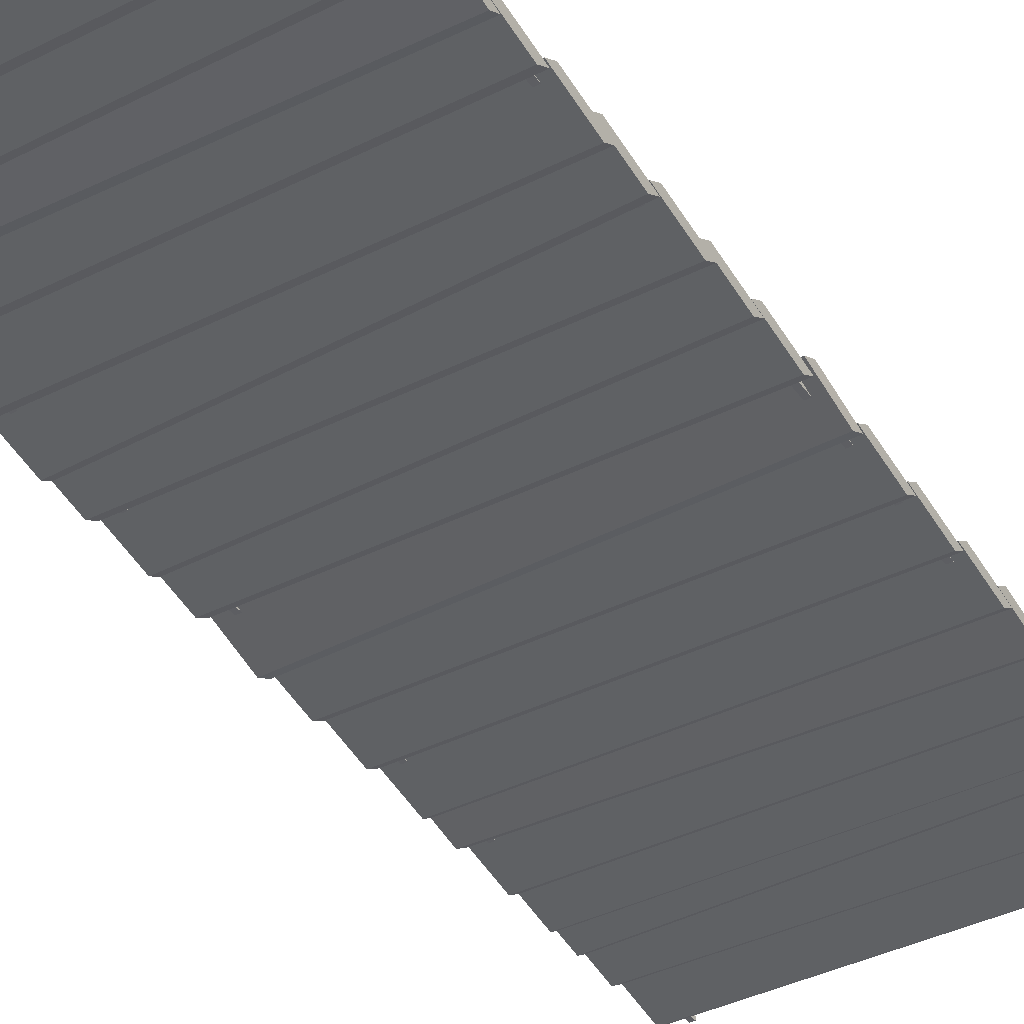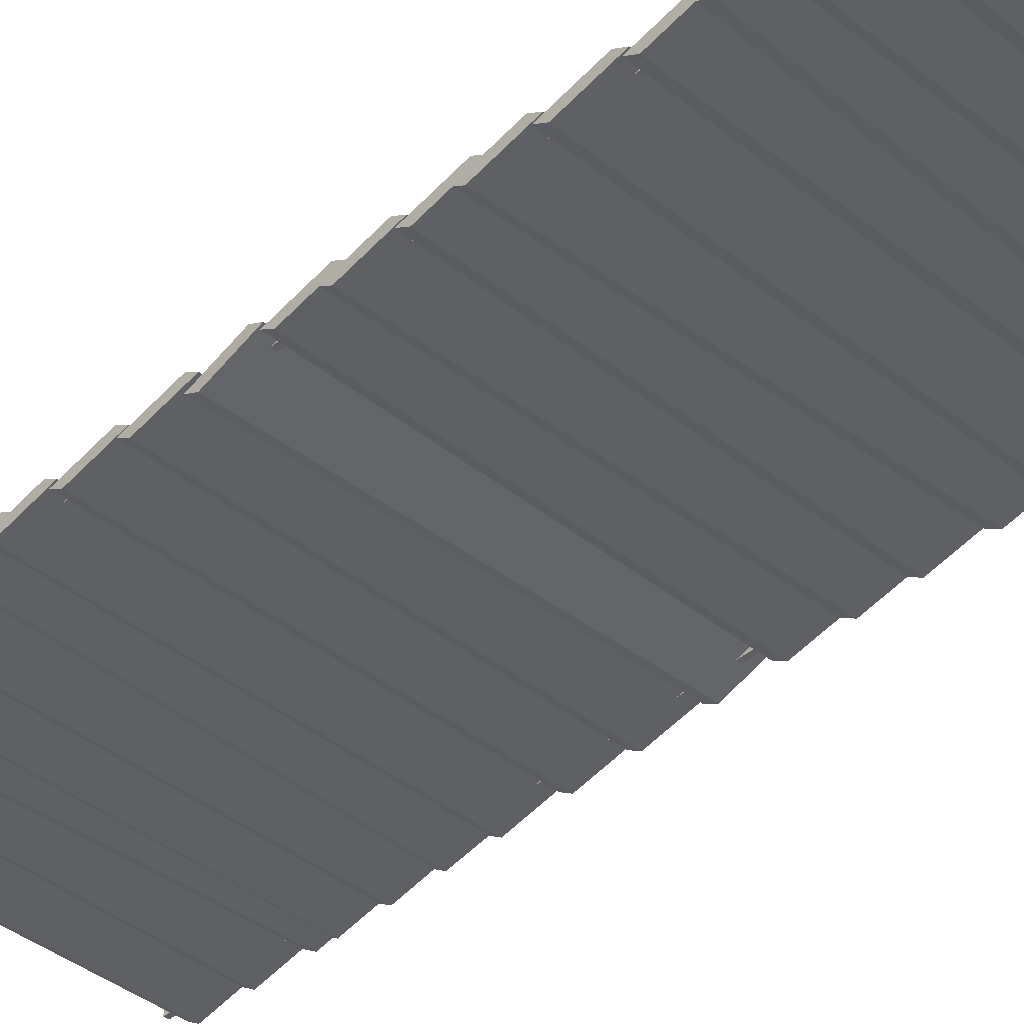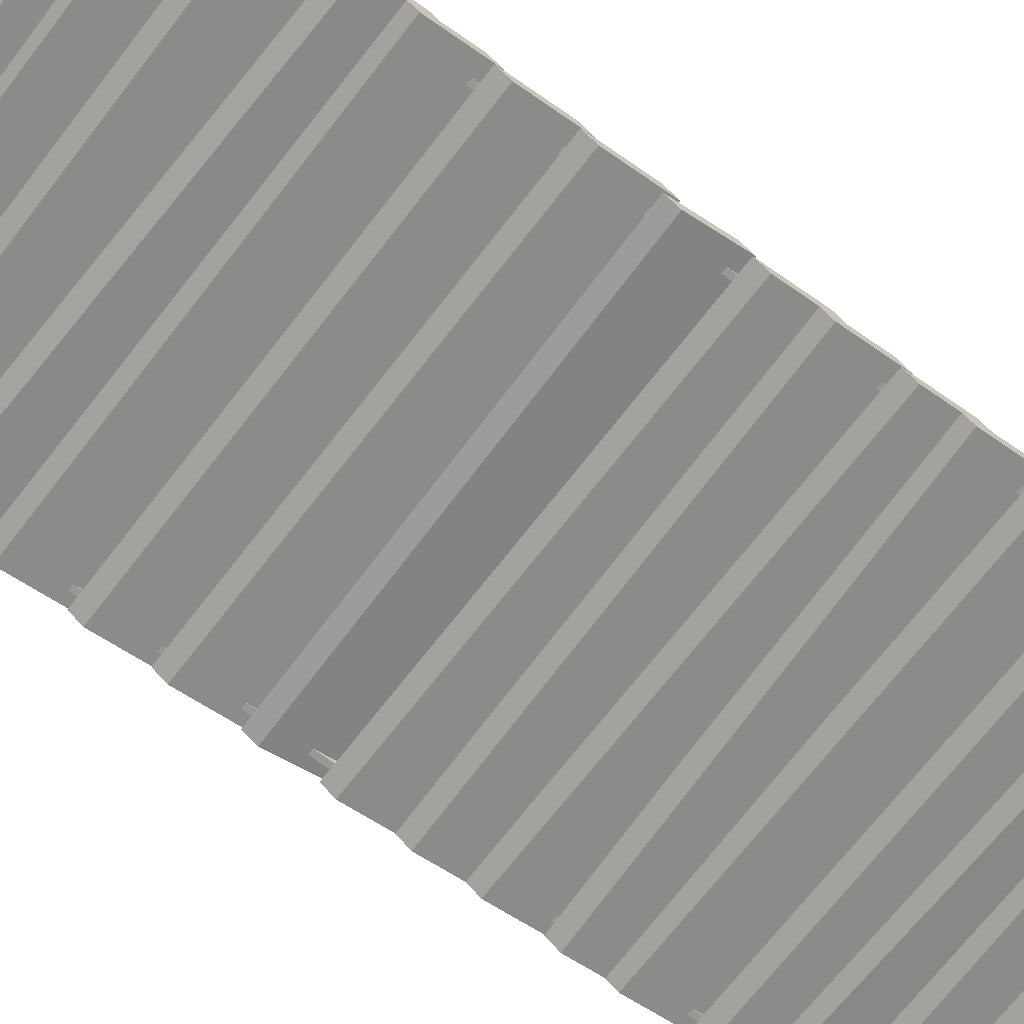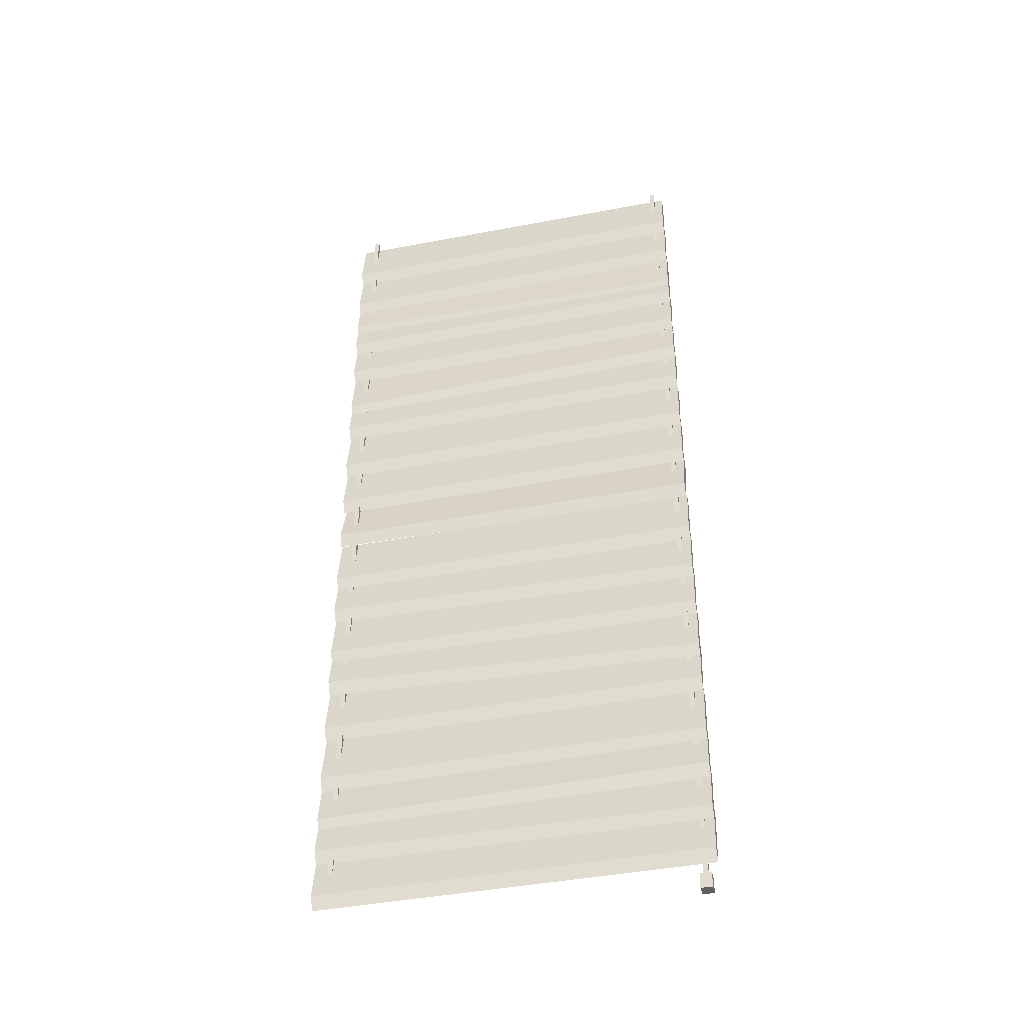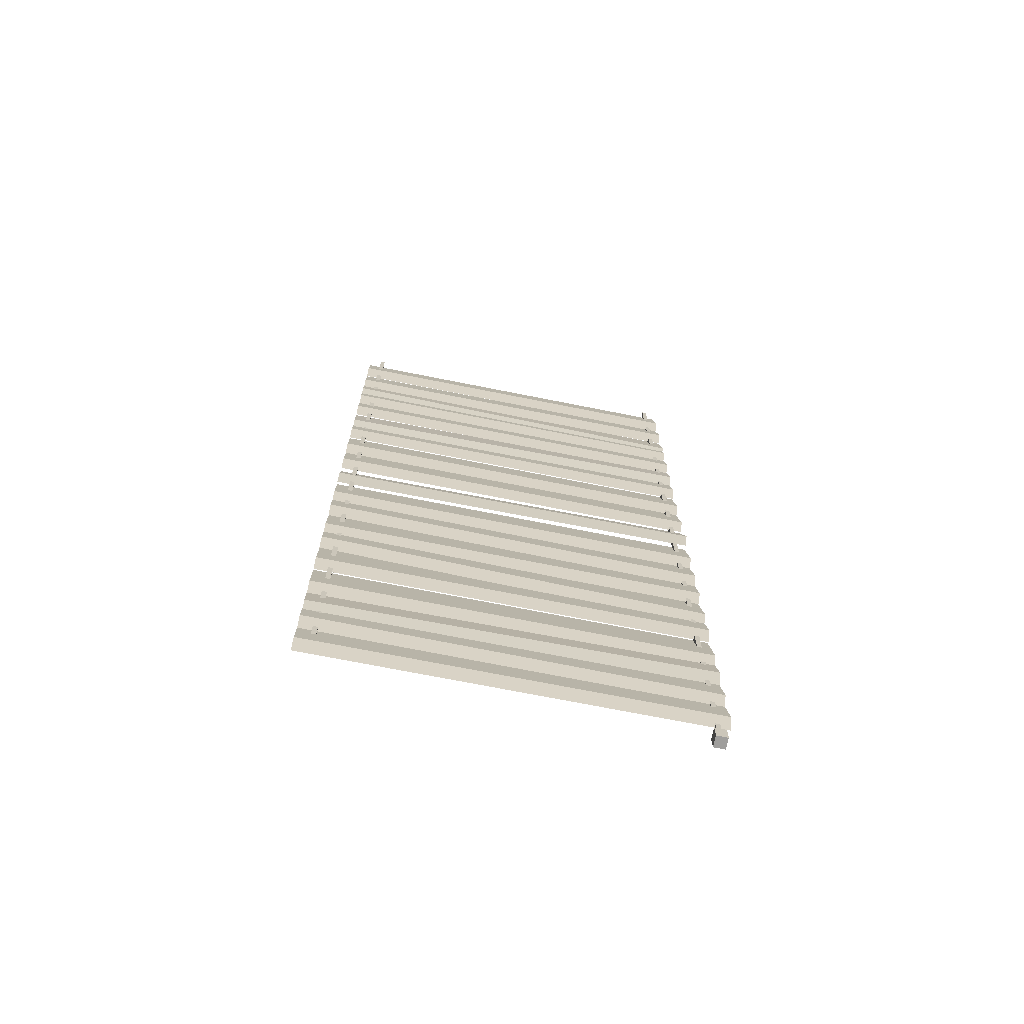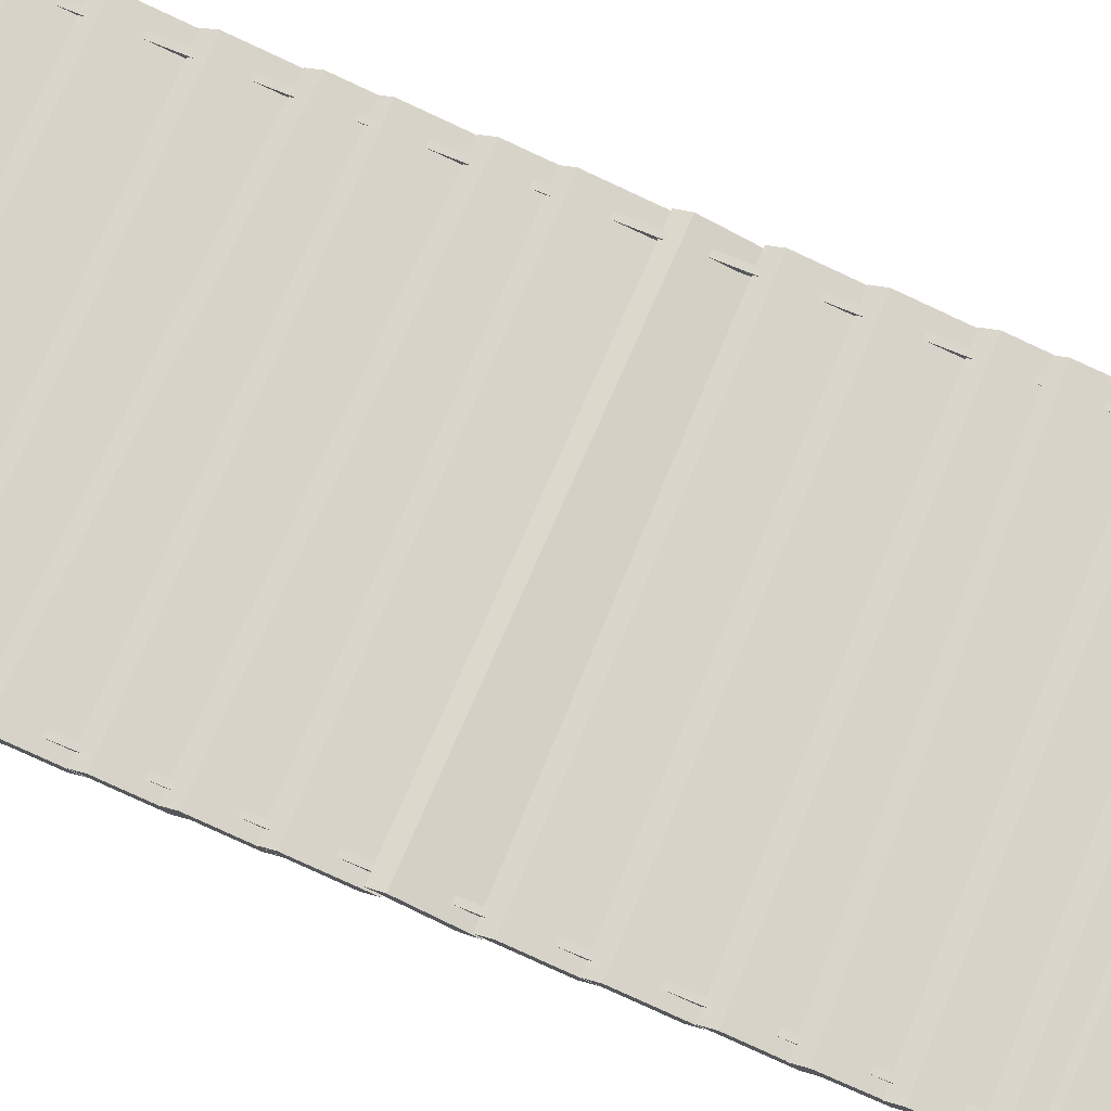
<metadata>
{"format":"obj","ext":"obj","renderer":"f3d","projection":"perspective","resolution":1024,"background":"white","views":[{"elev":-39.3,"azim":32.1,"up":"+Z"},{"elev":-41.4,"azim":-44.2,"up":"+Z"},{"elev":-68.7,"azim":-127.4,"up":"+Z"},{"elev":-42.7,"azim":12.8,"up":"+Y"},{"elev":-70.9,"azim":-11.3,"up":"+Y"},{"elev":73.8,"azim":112.4,"up":"+Z"}]}
</metadata>
<code>
v 177.9 300 14.71
v 179.3 300 14.71
v 177.9 300 13.29
v 179.3 300 13.29
v 71.12 11.29 14.83
v 72.56 11.29 14.83
v 71.12 300 14.83
v 72.56 300 14.83
v 71.12 300 13.39
v 72.56 300 13.39
v 71.12 11.29 13.39
v 72.56 11.29 13.39
v 177.9 5.834 13.35
v 179.3 5.834 13.35
v 179.3 5.834 14.76
v 177.9 5.834 14.76
v 176.9 5.44 12.37
v 180.3 5.44 12.37
v 180.3 5.44 15.74
v 176.9 5.44 15.74
v 176.9 0.8595 12.37
v 180.3 0.8595 12.37
v 180.3 0.8595 15.74
v 176.9 0.8595 15.74
v 67.22 9.232 14.03
v 182.1 9.232 14.03
v 67.22 12.71 16.29
v 182.1 12.71 16.29
v 67.22 29 13.11
v 182.1 29 13.11
v 67.22 25.52 10.85
v 182.1 25.52 10.85
v 67.22 24.15 14.03
v 182.1 22.83 14.03
v 67.22 27.63 16.29
v 182.1 26.31 16.29
v 67.22 43.91 13.11
v 182.1 42.6 13.11
v 67.22 40.43 10.85
v 182.1 39.12 10.85
v 67.36 34.78 14.15
v 182.2 37.08 14.28
v 67.32 38.3 16.35
v 182.1 40.6 16.47
v 67.13 54.35 12.87
v 181.9 56.65 12.99
v 67.17 50.83 10.67
v 182 53.12 10.8
v 67.22 49.2 14.03
v 182.1 49.2 14.03
v 67.22 52.68 16.29
v 182.1 52.68 16.29
v 67.22 68.96 13.11
v 182.1 68.96 13.11
v 67.22 65.48 10.85
v 182.1 65.48 10.85
v 67.22 67.5 14.03
v 182.1 67.5 14.03
v 67.22 70.98 16.29
v 182.1 70.98 16.29
v 67.22 87.26 13.11
v 182.1 87.26 13.11
v 67.22 83.78 10.85
v 182.1 83.78 10.85
v 67.22 84.92 14.03
v 182.1 79.91 14.03
v 67.22 88.4 16.29
v 182.1 83.39 16.29
v 67.22 104.7 13.11
v 182.1 99.68 13.11
v 67.22 101.2 10.85
v 182.1 96.2 10.85
v 67.22 96.67 14.03
v 182.1 96.67 14.03
v 67.22 100.1 16.29
v 182.1 100.1 16.29
v 67.22 116.4 13.11
v 182.1 116.4 13.11
v 67.22 113 10.85
v 182.1 113 10.85
v 67.22 113.8 14.03
v 182.1 111.3 14.03
v 67.22 117.3 16.29
v 182.1 114.7 16.29
v 67.22 133.6 13.11
v 182.1 131 13.11
v 67.22 130.1 10.85
v 182.1 127.5 10.85
v 67.22 126.9 14.03
v 182.1 126.9 14.03
v 67.22 130.4 16.29
v 182.1 130.4 16.29
v 67.22 146.7 13.11
v 182.1 146.7 13.11
v 67.22 143.2 10.85
v 182.1 143.2 10.85
v 67.22 161.1 14.03
v 182.1 161.1 14.03
v 67.22 164.6 16.29
v 182.1 164.6 16.29
v 67.22 180.9 13.11
v 182.1 180.9 13.11
v 67.22 177.4 10.85
v 182.1 177.4 10.85
v 67.22 178 14.03
v 182.1 178 14.03
v 67.22 181.4 16.29
v 182.1 181.4 16.29
v 67.22 197.7 13.11
v 182.1 197.7 13.11
v 67.22 194.2 10.85
v 182.1 194.2 10.85
v 67.22 195.8 14.03
v 182.1 195.8 14.03
v 67.22 199.3 16.29
v 182.1 199.3 16.29
v 67.22 215.6 13.11
v 182.1 215.6 13.11
v 67.22 212.1 10.85
v 182.1 212.1 10.85
v 67.37 206.9 14
v 182.2 210.1 14.07
v 67.32 210.3 16.25
v 182.1 213.5 16.32
v 67.13 226.6 13.07
v 181.9 229.8 13.14
v 67.17 223.1 10.82
v 182 226.3 10.89
v 67.22 224.6 14.03
v 182.1 224.6 14.03
v 67.22 228.1 16.29
v 182.1 228.1 16.29
v 67.22 244.4 13.11
v 182.1 244.4 13.11
v 67.22 240.9 10.85
v 182.1 240.9 10.85
v 67.22 239.1 14.03
v 182.1 239.1 14.03
v 67.22 242.6 16.29
v 182.1 242.6 16.29
v 67.22 258.8 13.11
v 182.1 258.8 13.11
v 67.22 255.4 10.85
v 182.1 255.4 10.85
v 67.17 248.6 14.03
v 182 244.9 14.03
v 67.19 252.1 16.29
v 182 248.4 16.29
v 67.29 268.4 13.11
v 182.1 264.7 13.11
v 67.27 264.9 10.85
v 182.1 261.2 10.85
v 67.22 261 14.03
v 182.1 262.2 14.03
v 67.22 264.5 16.29
v 182.1 265.6 16.29
v 67.22 280.8 13.11
v 182.1 281.9 13.11
v 67.22 277.3 10.85
v 182.1 278.4 10.85
v 67.22 278.1 14.03
v 182.1 278.1 14.03
v 67.22 281.5 16.29
v 182.1 281.5 16.29
v 67.22 297.8 13.11
v 182.1 297.8 13.11
v 67.22 294.4 10.85
v 182.1 294.4 10.85
v 67.13 145.9 14.2
v 181.9 144 15.45
v 67.17 149.6 16.17
v 182 147.6 17.42
v 67.35 164.6 11.69
v 182.2 162.7 12.94
v 67.32 161 9.72
v 182.1 159.1 10.97
f 2 1 16 15
f 1 2 4 3
f 3 4 14 13
f 21 22 23 24
f 4 2 15 14
f 1 3 13 16
f 5 6 8 7
f 7 8 10 9
f 9 10 12 11
f 11 12 6 5
f 6 12 10 8
f 11 5 7 9
f 13 14 18 17
f 14 15 19 18
f 15 16 20 19
f 16 13 17 20
f 17 18 22 21
f 18 19 23 22
f 19 20 24 23
f 20 17 21 24
f 25 26 28 27
f 27 28 30 29
f 29 30 32 31
f 31 32 26 25
f 26 32 30 28
f 31 25 27 29
f 33 34 36 35
f 35 36 38 37
f 37 38 40 39
f 39 40 34 33
f 34 40 38 36
f 39 33 35 37
f 41 42 44 43
f 43 44 46 45
f 45 46 48 47
f 47 48 42 41
f 42 48 46 44
f 47 41 43 45
f 49 50 52 51
f 51 52 54 53
f 53 54 56 55
f 55 56 50 49
f 50 56 54 52
f 55 49 51 53
f 57 58 60 59
f 59 60 62 61
f 61 62 64 63
f 63 64 58 57
f 58 64 62 60
f 63 57 59 61
f 65 66 68 67
f 67 68 70 69
f 69 70 72 71
f 71 72 66 65
f 66 72 70 68
f 71 65 67 69
f 73 74 76 75
f 75 76 78 77
f 77 78 80 79
f 79 80 74 73
f 74 80 78 76
f 79 73 75 77
f 81 82 84 83
f 83 84 86 85
f 85 86 88 87
f 87 88 82 81
f 82 88 86 84
f 87 81 83 85
f 89 90 92 91
f 91 92 94 93
f 93 94 96 95
f 95 96 90 89
f 90 96 94 92
f 95 89 91 93
f 97 98 100 99
f 99 100 102 101
f 101 102 104 103
f 103 104 98 97
f 98 104 102 100
f 103 97 99 101
f 105 106 108 107
f 107 108 110 109
f 109 110 112 111
f 111 112 106 105
f 106 112 110 108
f 111 105 107 109
f 113 114 116 115
f 115 116 118 117
f 117 118 120 119
f 119 120 114 113
f 114 120 118 116
f 119 113 115 117
f 121 122 124 123
f 123 124 126 125
f 125 126 128 127
f 127 128 122 121
f 122 128 126 124
f 127 121 123 125
f 129 130 132 131
f 131 132 134 133
f 133 134 136 135
f 135 136 130 129
f 130 136 134 132
f 135 129 131 133
f 137 138 140 139
f 139 140 142 141
f 141 142 144 143
f 143 144 138 137
f 138 144 142 140
f 143 137 139 141
f 145 146 148 147
f 147 148 150 149
f 149 150 152 151
f 151 152 146 145
f 146 152 150 148
f 151 145 147 149
f 153 154 156 155
f 155 156 158 157
f 157 158 160 159
f 159 160 154 153
f 154 160 158 156
f 159 153 155 157
f 161 162 164 163
f 163 164 166 165
f 165 166 168 167
f 167 168 162 161
f 162 168 166 164
f 167 161 163 165
f 169 170 172 171
f 171 172 174 173
f 173 174 176 175
f 175 176 170 169
f 170 176 174 172
f 175 169 171 173

</code>
